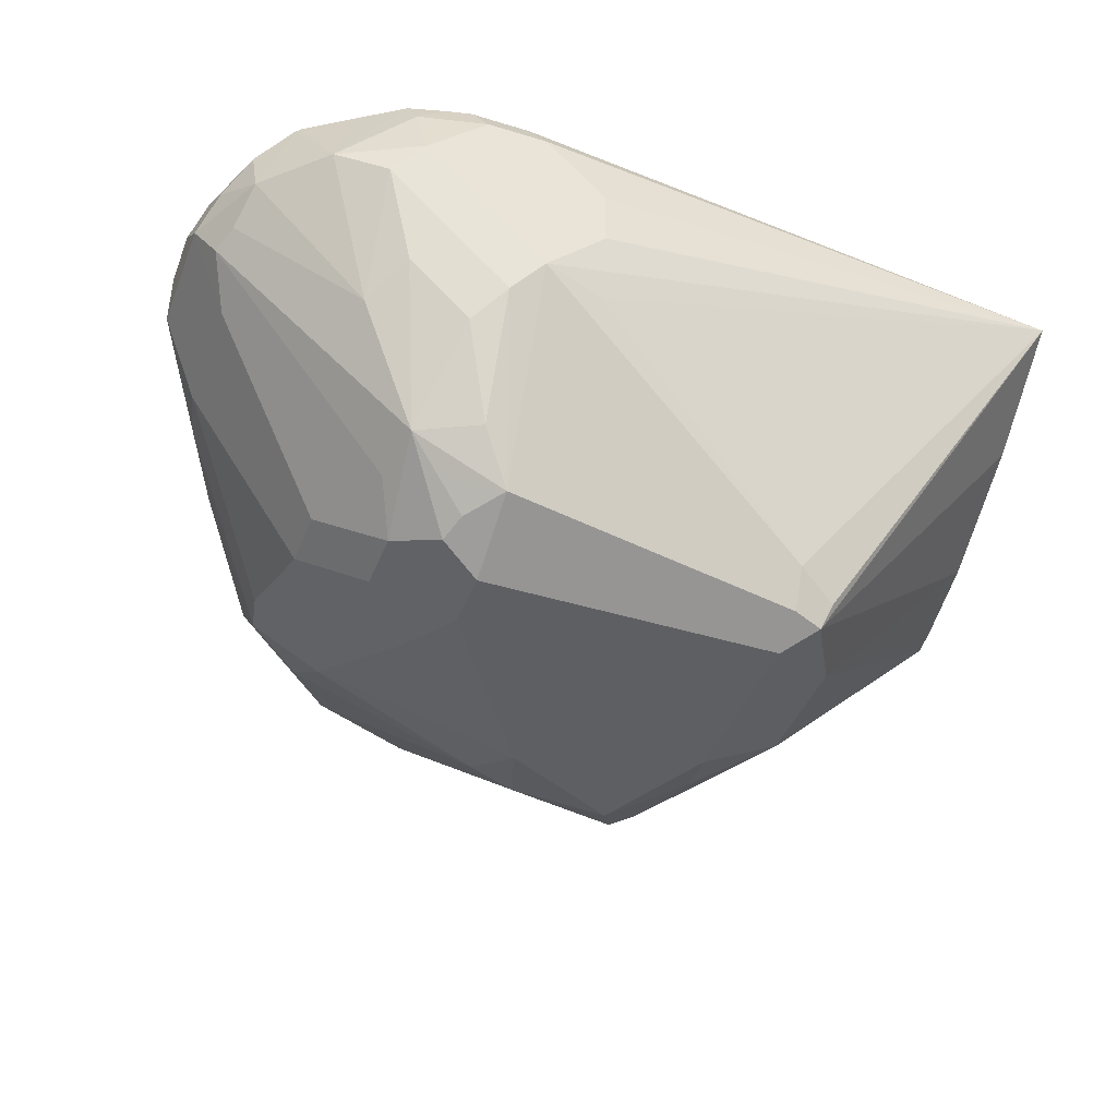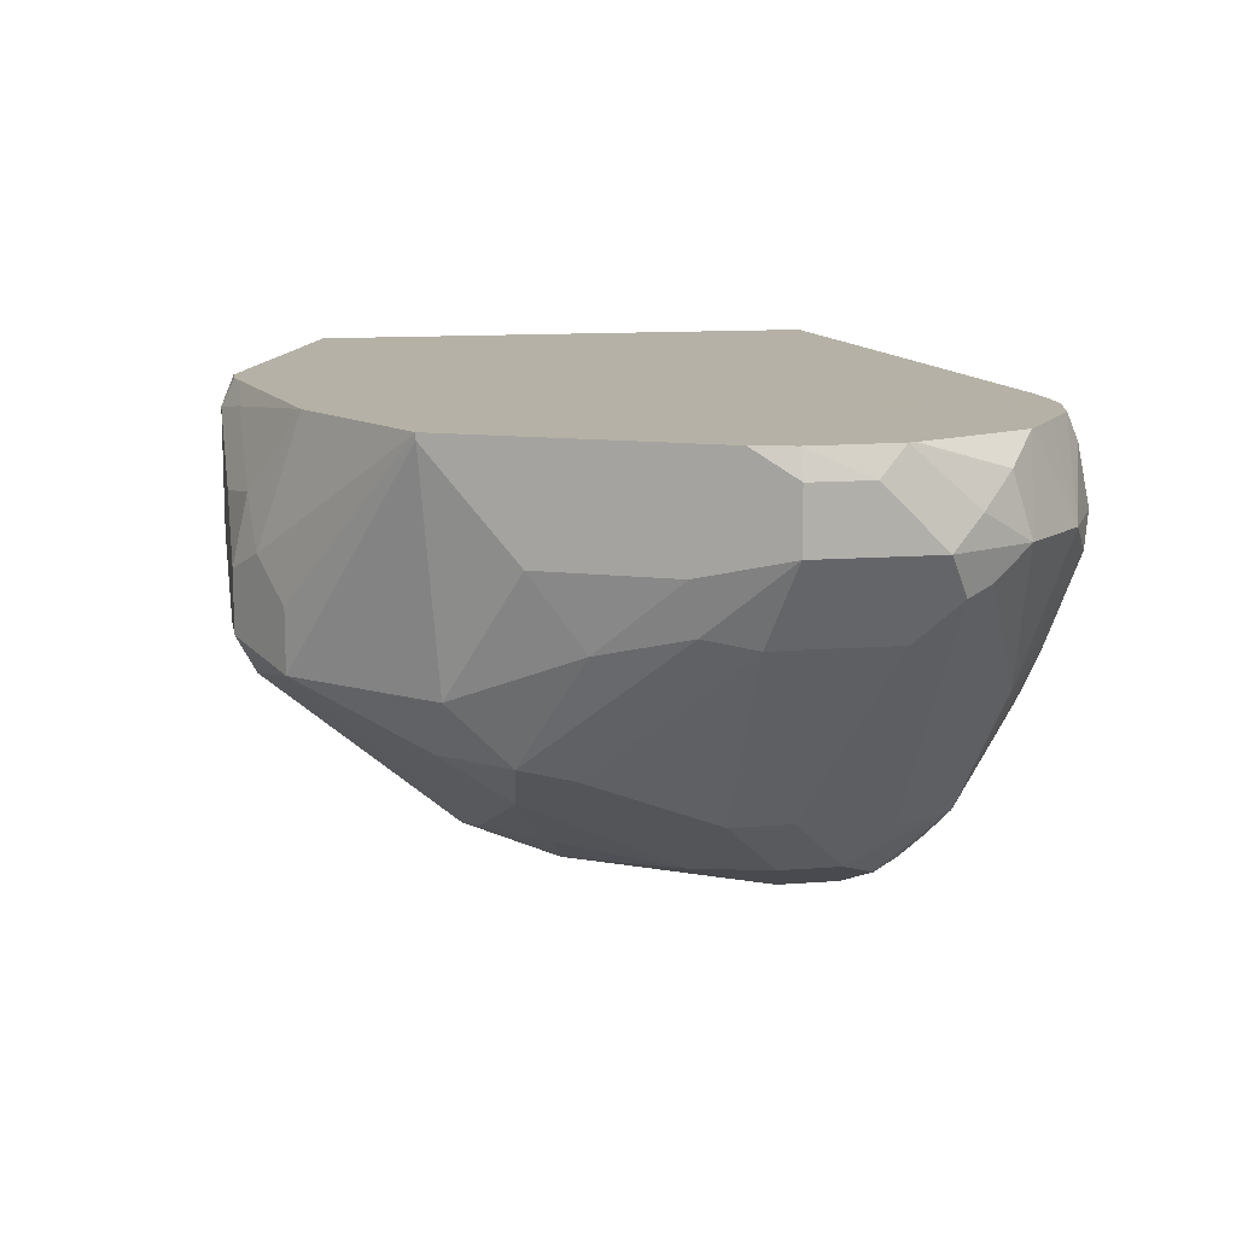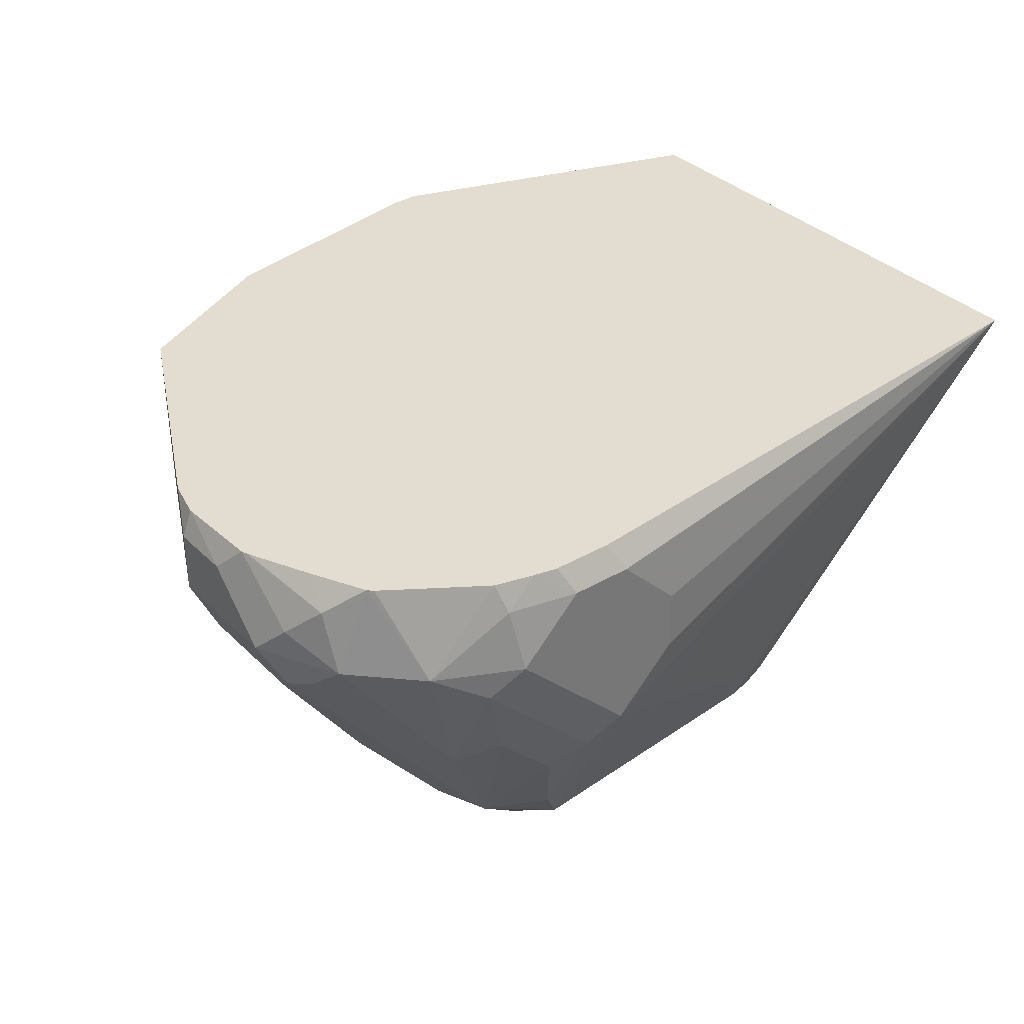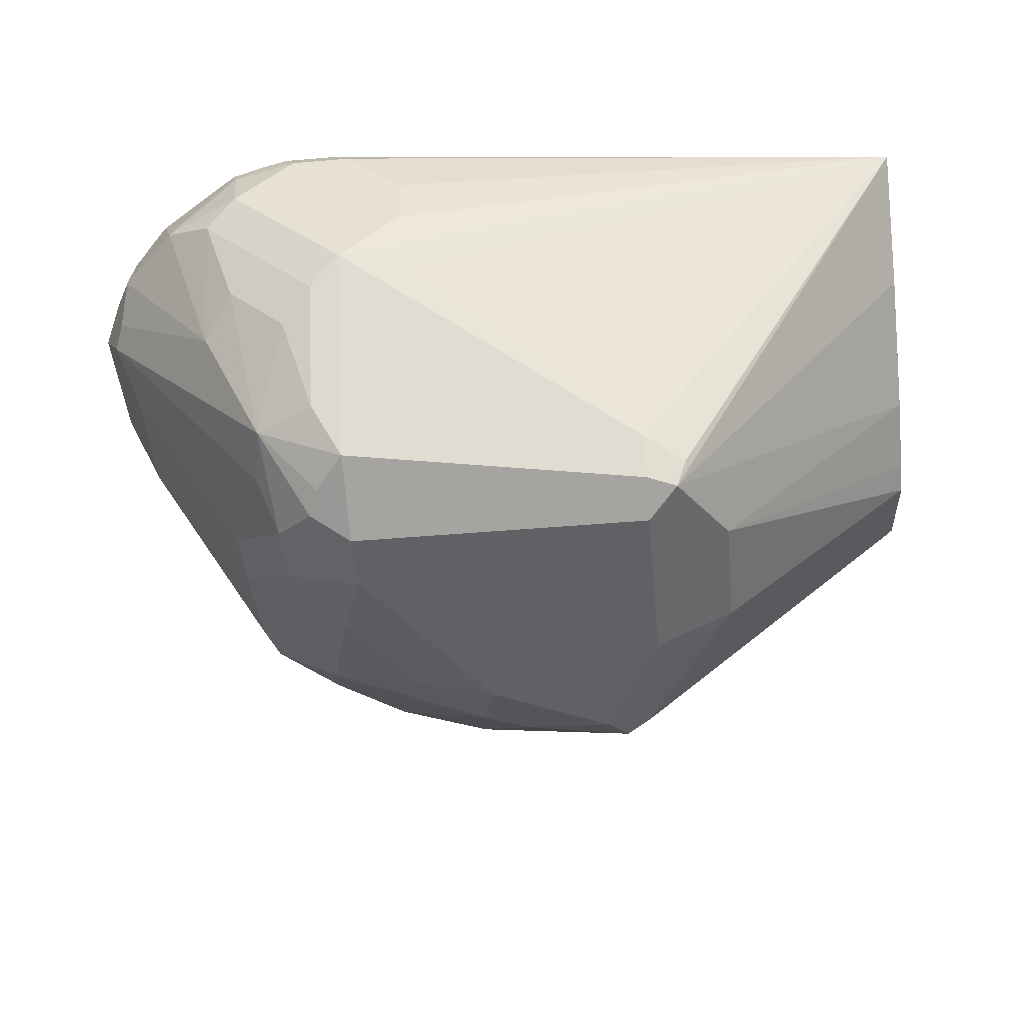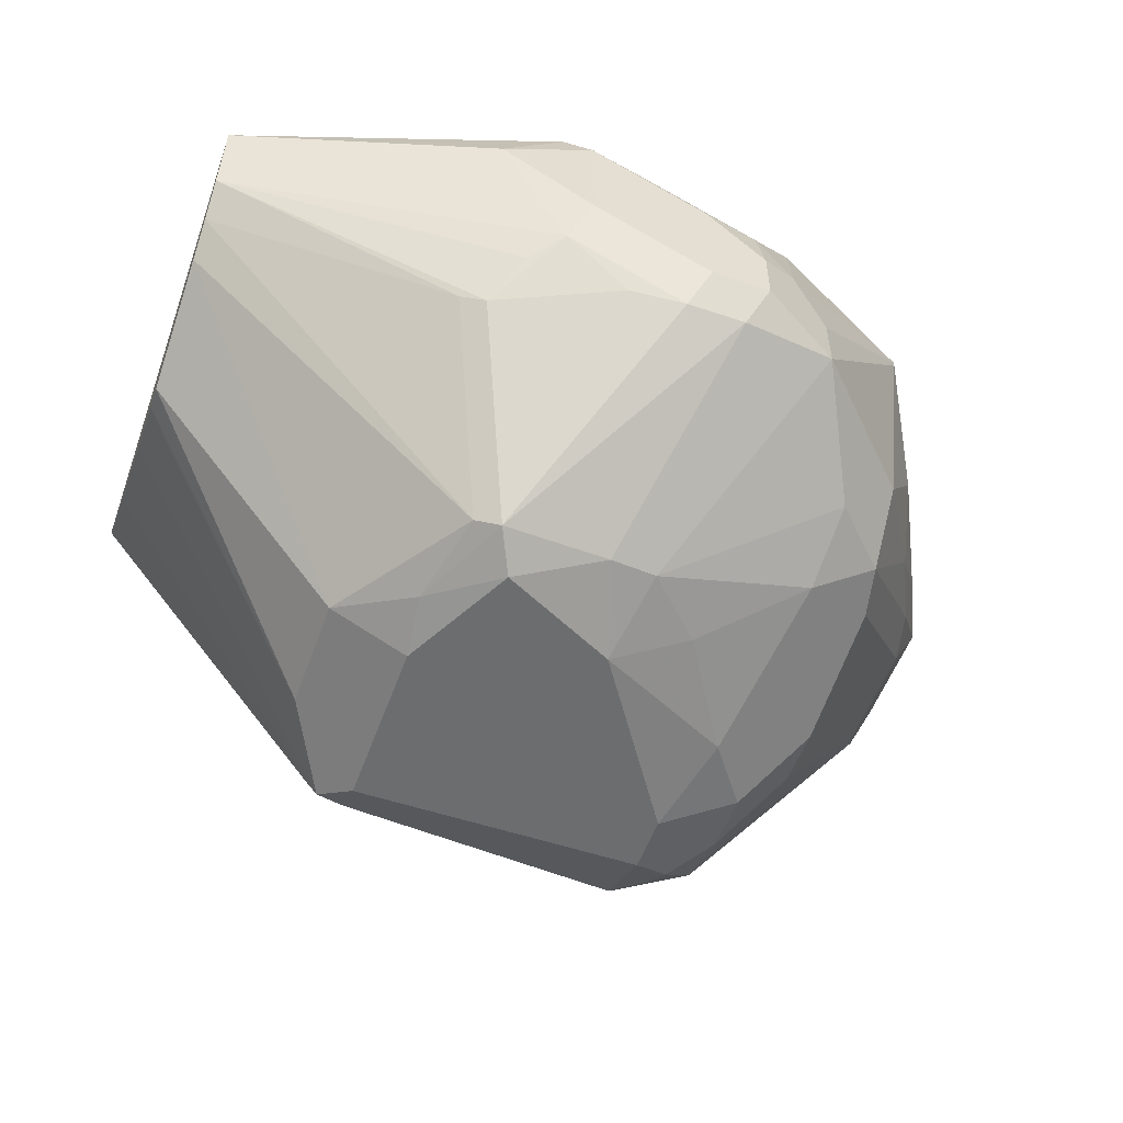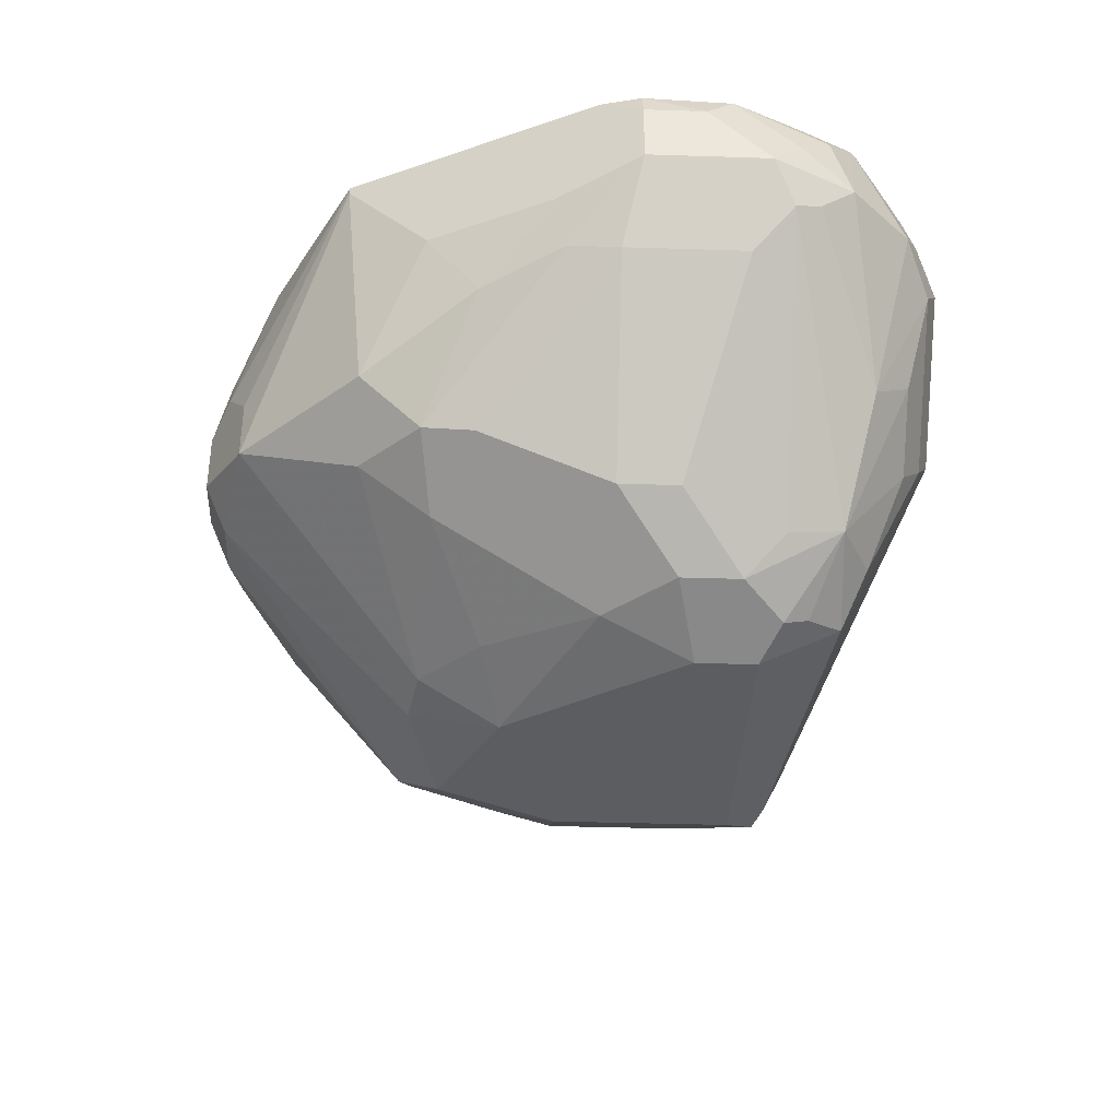
<metadata>
{"format":"obj","ext":"obj","renderer":"f3d","projection":"perspective","resolution":1024,"background":"white","views":[{"elev":-41.9,"azim":-20.3,"up":"+Y"},{"elev":12.1,"azim":-100.6,"up":"+Y"},{"elev":35.1,"azim":-38.0,"up":"+Y"},{"elev":-47.4,"azim":5.5,"up":"+Y"},{"elev":-53.9,"azim":160.4,"up":"+Y"},{"elev":-36.4,"azim":-92.4,"up":"+Y"}]}
</metadata>
<code>
v -0.5942 -0.5014 -0.5014
v -0.5942 -0.4828 -0.5014
v -0.5757 -0.5014 -0.5014
v -0.588 -0.5138 -0.4952
v -0.619 -0.5076 -0.489
v -0.6066 -0.4952 -0.4952
v -0.5942 -0.4619 -0.4967
v -0.5757 -0.4643 -0.5014
v -0.6066 -0.4766 -0.4952
v -0.5695 -0.5138 -0.4952
v -0.5386 -0.4828 -0.5014
v -0.5323 -0.4952 -0.4952
v -0.5323 -0.5695 -0.4395
v -0.5664 -0.5664 -0.4364
v -0.619 -0.489 -0.489
v -0.5818 -0.5633 -0.4333
v -0.6376 -0.5261 -0.4519
v -0.6376 -0.5076 -0.4704
v -0.6623 -0.4395 -0.4581
v -0.6128 -0.4375 -0.4828
v -0.5571 -0.4434 -0.4967
v -0.5386 -0.4457 -0.5014
v -0.6623 -0.4375 -0.4581
v -0.6376 -0.4375 -0.4704
v -0.6292 -0.4375 -0.4746
v -0.6231 -0.4375 -0.4776
v -0.5525 -0.5107 -0.4921
v -0.5107 -0.455 -0.4967
v -0.43 -0.4585 -0.4585
v -0.5223 -0.5014 -0.4875
v -0.5138 -0.5138 -0.4766
v -0.506 -0.5107 -0.4735
v -0.5246 -0.5664 -0.4364
v -0.5176 -0.571 -0.4085
v -0.5386 -0.5757 -0.4271
v -0.5757 -0.5757 -0.4085
v -0.6004 -0.5633 -0.4147
v -0.6345 -0.5416 -0.4302
v -0.6561 -0.5261 -0.4333
v -0.6561 -0.5076 -0.4519
v -0.6592 -0.4736 -0.455
v -0.6747 -0.4705 -0.4333
v -0.6933 -0.4705 -0.3961
v -0.7057 -0.4643 -0.3714
v -0.5462 -0.4375 -0.4958
v -0.5386 -0.4375 -0.4973
v -0.5303 -0.4375 -0.4973
v -0.7057 -0.4457 -0.3714
v -0.6995 -0.4375 -0.3838
v -0.43 -0.4375 -0.464
v -0.43 -0.4684 -0.4498
v -0.4952 -0.5633 -0.39
v -0.43 -0.4771 -0.4399
v -0.52 -0.5757 -0.39
v -0.6128 -0.5757 -0.3528
v -0.6221 -0.5664 -0.3807
v -0.6376 -0.5447 -0.4147
v -0.6592 -0.5292 -0.4178
v -0.6933 -0.489 -0.3776
v -0.6902 -0.4859 -0.393
v -0.6778 -0.4921 -0.4178
v -0.7057 -0.4643 -0.3343
v -0.7057 -0.4457 -0.3528
v -0.7026 -0.4375 -0.3714
v -0.43 -0.4375 -0.3007
v -0.43 -0.4956 -0.4028
v -0.4952 -0.5633 -0.3528
v -0.52 -0.5757 -0.3343
v -0.6128 -0.5757 -0.3343
v -0.6376 -0.5633 -0.359
v -0.6561 -0.5447 -0.3776
v -0.653 -0.5416 -0.393
v -0.6933 -0.489 -0.3405
v -0.701 -0.455 -0.325
v -0.7015 -0.4375 -0.3446
v -0.6995 -0.4766 -0.3281
v -0.6933 -0.4643 -0.3095
v -0.5942 -0.4828 -0.2786
v -0.6128 -0.5014 -0.2786
v -0.5942 -0.5037 -0.2832
v -0.52 -0.5571 -0.3157
v -0.5076 -0.5633 -0.3219
v -0.5107 -0.571 -0.325
v -0.43 -0.4633 -0.3352
v -0.6169 -0.4375 -0.2827
v -0.6128 -0.4457 -0.2786
v -0.5942 -0.4643 -0.2786
v -0.43 -0.4928 -0.3936
v -0.43 -0.4848 -0.3723
v -0.52 -0.5695 -0.3219
v -0.6128 -0.5633 -0.3095
v -0.6221 -0.5664 -0.3203
v -0.6252 -0.5695 -0.3281
v -0.6376 -0.5633 -0.3405
v -0.6561 -0.5447 -0.359
v -0.6623 -0.5323 -0.3467
v -0.694 -0.4457 -0.3157
v -0.7007 -0.4375 -0.3425
v -0.6964 -0.4736 -0.3203
v -0.6437 -0.5509 -0.3281
v -0.6407 -0.5478 -0.3111
v -0.6623 -0.5138 -0.3095
v -0.6778 -0.4921 -0.3111
v -0.6592 -0.5107 -0.3018
v -0.6747 -0.4643 -0.2909
v -0.6838 -0.4375 -0.3075
v -0.6314 -0.4828 -0.2786
v -0.6221 -0.5107 -0.2832
v -0.6355 -0.4375 -0.2827
v -0.6314 -0.4457 -0.2786
v -0.6221 -0.5478 -0.3018
v -0.6314 -0.5571 -0.3157
v -0.6879 -0.4375 -0.3157
v -0.692 -0.4375 -0.3239
v -0.6499 -0.5014 -0.2902
v -0.6314 -0.52 -0.2902
v -0.6592 -0.4736 -0.2832
v -0.6823 -0.4375 -0.3061
v -0.6623 -0.4643 -0.2847
v -0.6523 -0.4457 -0.2832
v -0.6543 -0.4375 -0.2873
v -0.6559 -0.4375 -0.2884
v -0.6682 -0.4375 -0.2966
v -0.6499 -0.4643 -0.2786
v -0.6425 -0.4375 -0.2842
f 66 88 67
f 65 87 78
f 65 86 87
f 65 85 86
f 65 81 82
f 65 82 83
f 65 80 81
f 65 79 80
f 65 78 79
f 63 75 64
f 62 77 74
f 65 83 84
f 67 88 89
f 68 83 90
f 67 83 68
f 68 90 91
f 68 91 69
f 69 91 92
f 70 94 95
f 70 95 71
f 73 95 96
f 73 96 94
f 73 94 100
f 73 100 76
f 74 77 97
f 62 76 77
f 74 97 75
f 67 89 83
f 69 92 93
f 55 93 94
f 62 75 63
f 75 97 98
f 42 61 43
f 43 61 44
f 44 61 60
f 44 60 59
f 44 59 73
f 44 73 62
f 44 62 63
f 44 63 48
f 48 63 64
f 48 64 49
f 52 53 66
f 52 66 67
f 52 67 68
f 52 68 54
f 55 69 93
f 55 94 70
f 55 70 56
f 56 70 71
f 56 71 72
f 56 72 57
f 57 72 58
f 58 72 71
f 58 71 59
f 59 71 95
f 59 95 73
f 120 125 121
f 62 73 76
f 76 99 77
f 94 96 95
f 76 101 102
f 97 114 98
f 99 102 103
f 101 115 104
f 101 104 102
f 101 111 116
f 101 116 115
f 102 104 103
f 104 115 117
f 104 117 105
f 105 118 106
f 105 117 119
f 105 119 120
f 105 120 121
f 105 121 122
f 105 122 123
f 105 123 118
f 107 124 117
f 107 117 108
f 108 117 115
f 108 115 116
f 108 116 111
f 109 125 110
f 110 125 120
f 110 120 124
f 117 124 119
f 119 124 120
f 40 42 41
f 97 113 114
f 76 100 101
f 97 106 113
f 93 101 94
f 76 102 99
f 77 99 103
f 77 103 104
f 77 104 105
f 77 105 106
f 77 106 97
f 78 87 86
f 78 86 110
f 78 110 124
f 78 124 107
f 78 107 79
f 79 107 108
f 79 108 91
f 79 91 81
f 79 81 80
f 81 90 83
f 81 83 82
f 81 91 90
f 83 89 84
f 85 109 110
f 85 110 86
f 91 108 111
f 91 111 101
f 91 101 112
f 91 112 92
f 92 112 93
f 93 112 101
f 94 101 100
f 40 61 42
f 62 74 75
f 39 61 40
f 9 23 24
f 9 24 25
f 9 25 26
f 9 26 20
f 10 12 27
f 10 27 13
f 11 22 28
f 11 28 12
f 12 28 29
f 12 29 30
f 12 30 31
f 12 31 27
f 13 27 31
f 13 31 32
f 13 32 33
f 13 33 34
f 13 34 35
f 13 35 14
f 14 36 16
f 14 35 36
f 16 36 37
f 16 37 38
f 16 38 17
f 17 38 39
f 18 39 40
f 18 40 41
f 18 41 19
f 9 15 23
f 19 41 42
f 7 22 8
f 7 20 21
f 39 57 58
f 1 2 8
f 1 8 22
f 1 22 11
f 1 11 3
f 1 3 10
f 1 10 4
f 1 4 5
f 1 5 6
f 1 6 9
f 1 9 2
f 2 7 8
f 2 9 7
f 3 11 12
f 3 12 10
f 4 10 13
f 4 13 14
f 4 14 5
f 5 15 9
f 5 9 6
f 5 14 16
f 5 16 17
f 5 39 18
f 5 18 19
f 5 19 23
f 5 23 15
f 7 9 20
f 7 21 22
f 19 42 43
f 5 17 39
f 19 44 48
f 29 65 84
f 29 84 89
f 29 89 88
f 29 88 66
f 29 66 53
f 29 53 51
f 29 51 32
f 29 32 31
f 29 31 30
f 32 51 33
f 33 52 34
f 33 51 53
f 33 53 52
f 34 54 35
f 34 52 54
f 35 68 69
f 35 69 55
f 35 55 36
f 36 55 56
f 36 56 37
f 37 56 38
f 38 56 57
f 38 57 39
f 39 58 59
f 39 59 60
f 39 60 61
f 19 43 44
f 29 50 65
f 28 50 29
f 35 54 68
f 23 48 49
f 19 48 23
f 28 47 50
f 20 26 25
f 20 25 24
f 20 24 23
f 20 23 49
f 20 49 64
f 20 64 75
f 20 98 114
f 20 114 113
f 20 113 106
f 20 106 118
f 20 118 123
f 20 123 122
f 20 75 98
f 20 121 125
f 22 46 47
f 20 122 121
f 21 46 22
f 21 45 46
f 20 45 21
f 20 47 46
f 20 46 45
f 20 50 47
f 20 65 50
f 20 85 65
f 20 109 85
f 20 125 109
f 22 47 28

</code>
